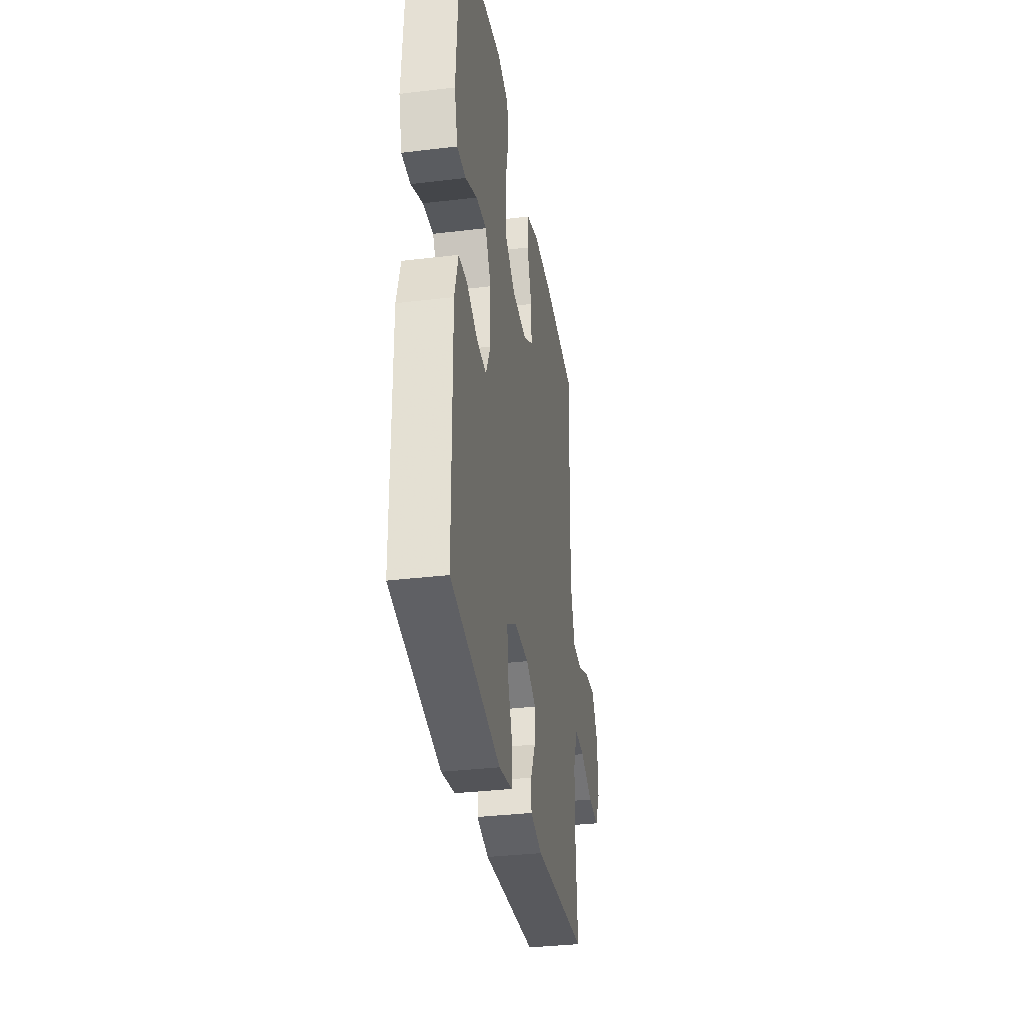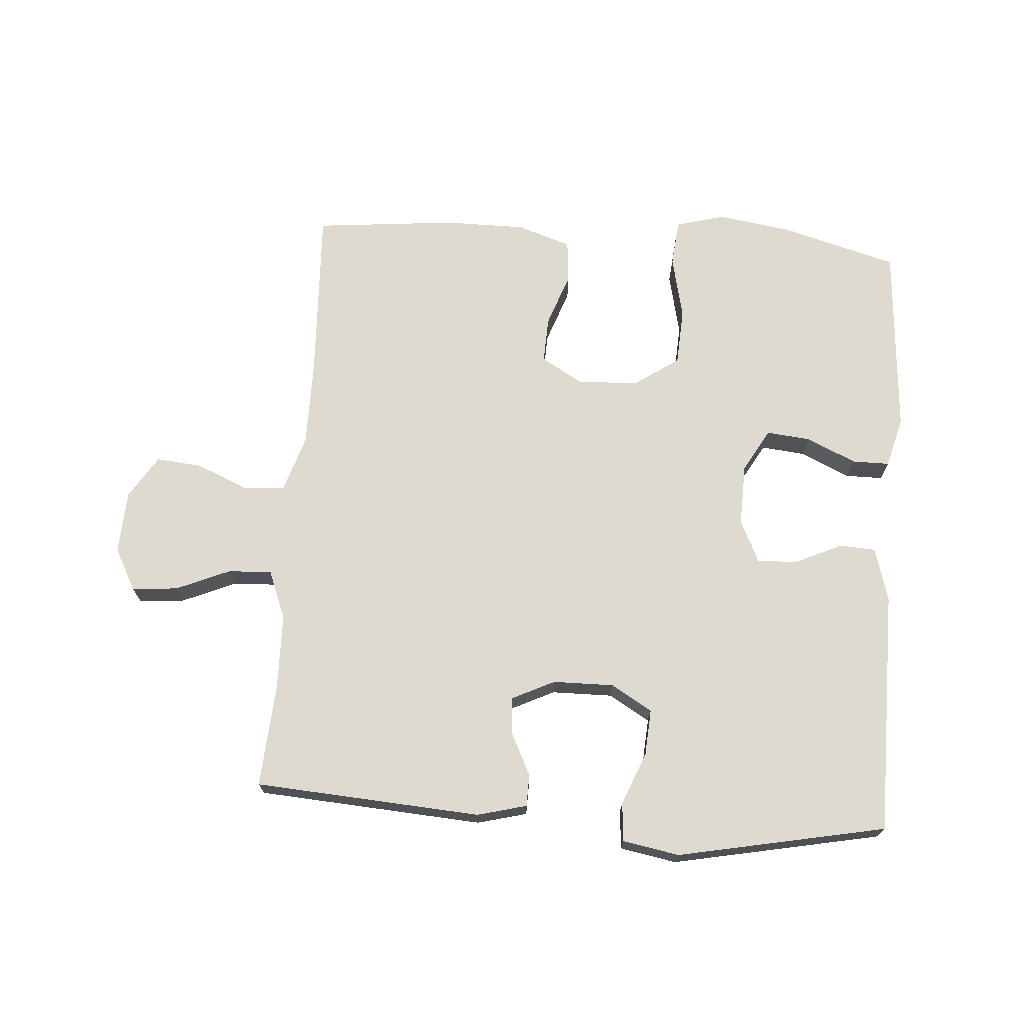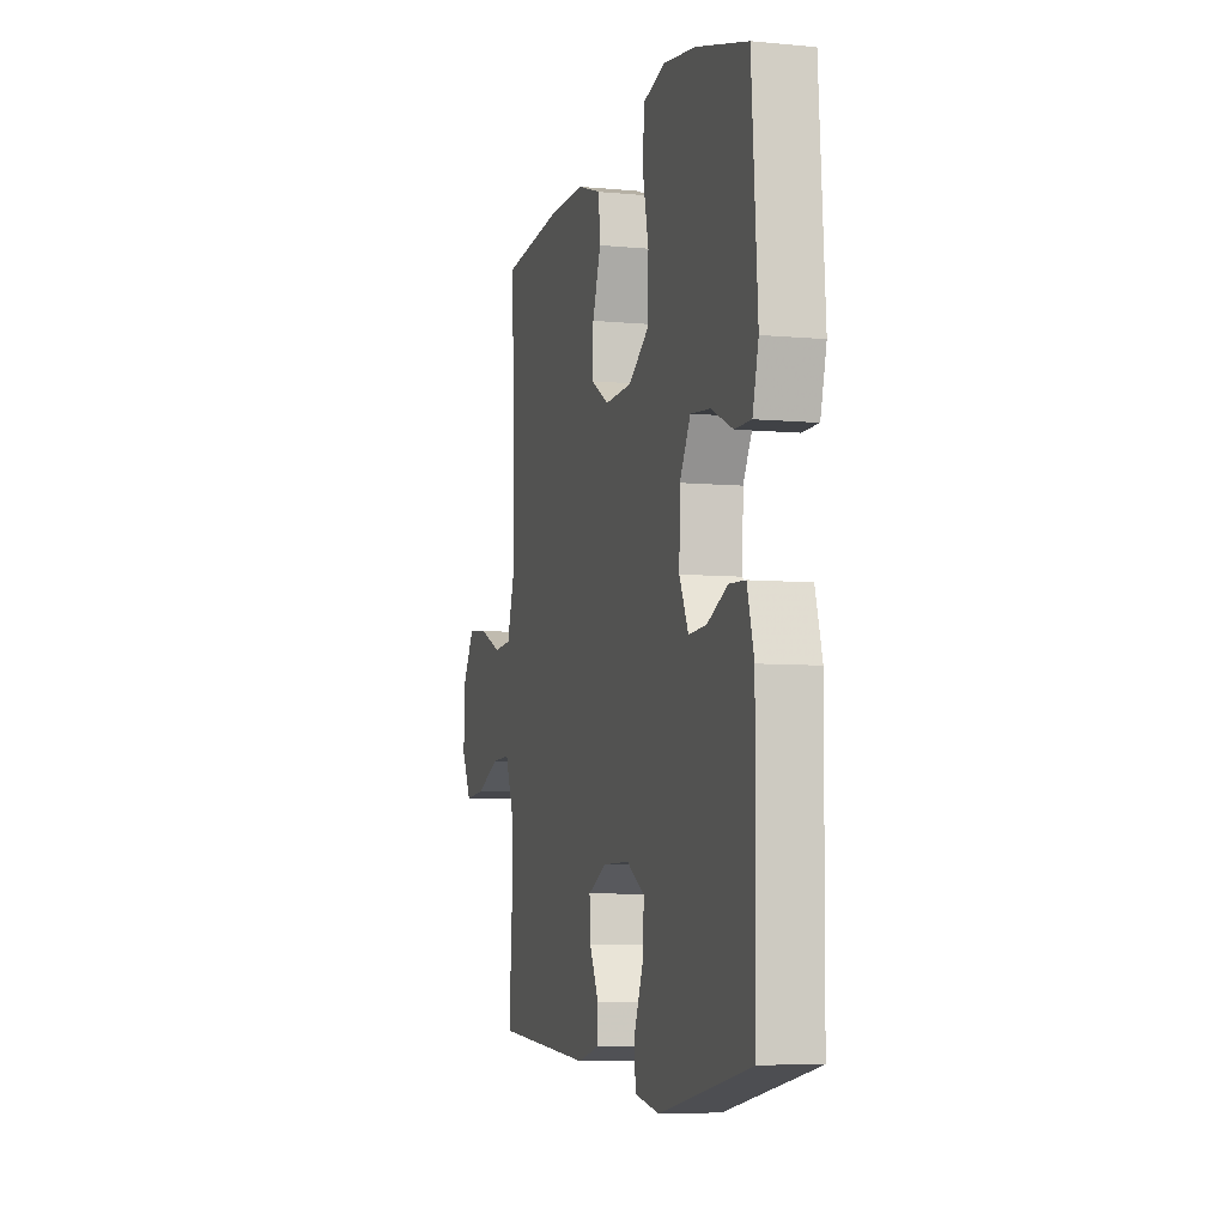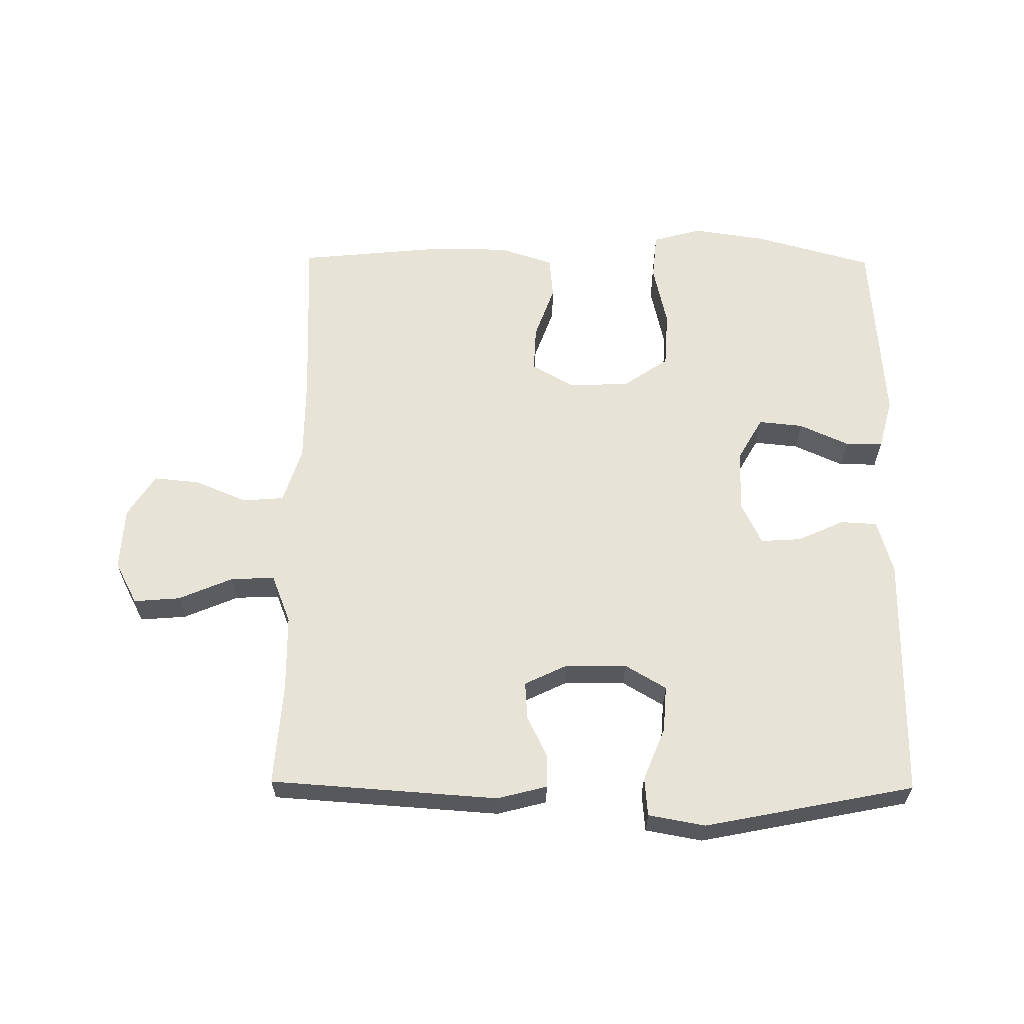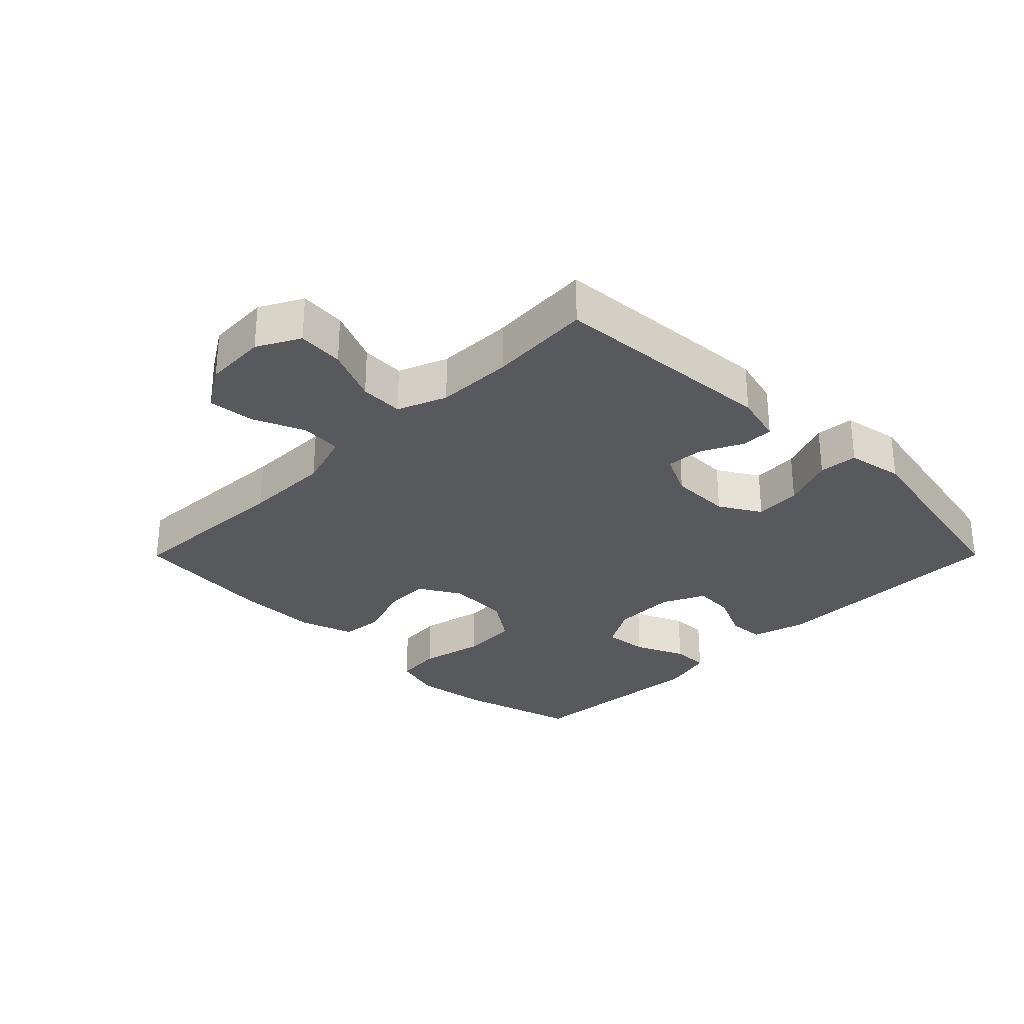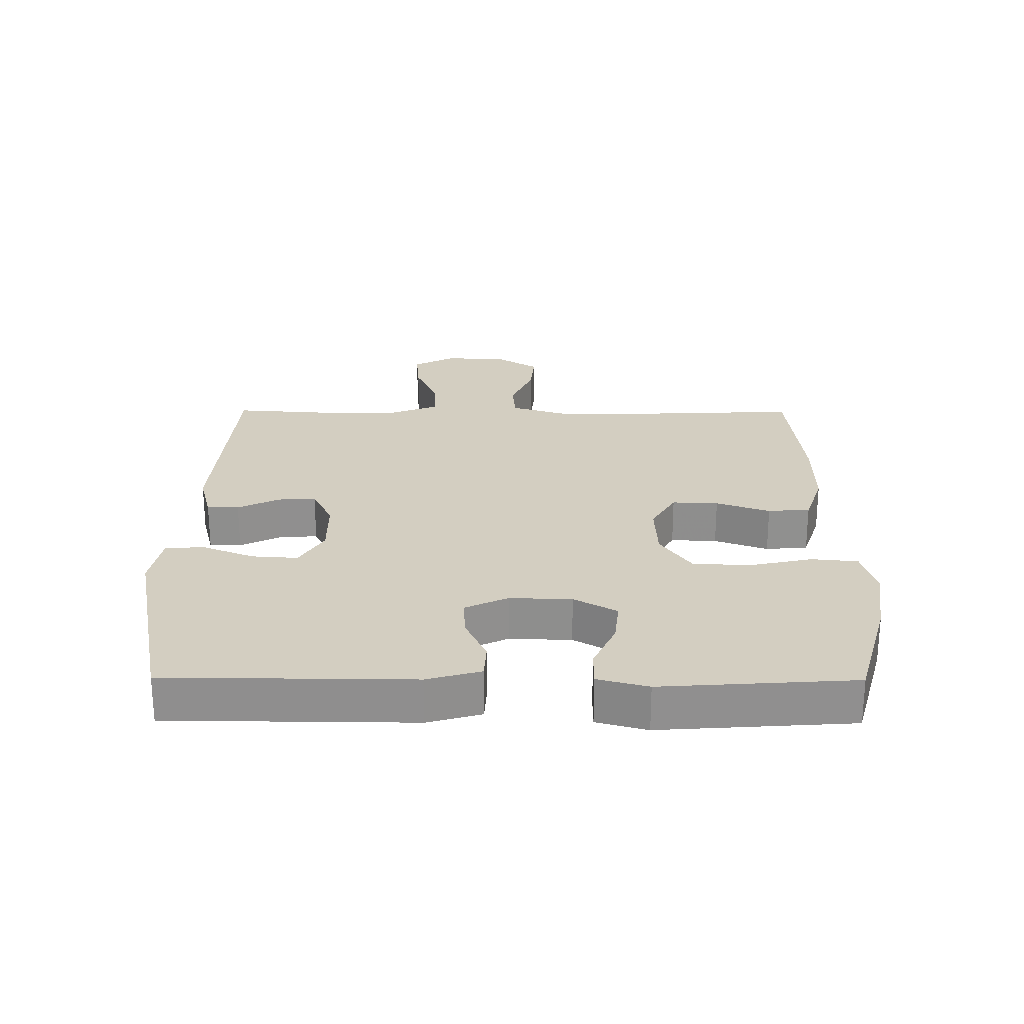
<metadata>
{"format":"obj","ext":"obj","renderer":"f3d","projection":"perspective","resolution":1024,"background":"white","views":[{"elev":-33.8,"azim":-80.7,"up":"+Z"},{"elev":70.8,"azim":-175.9,"up":"+Y"},{"elev":-6.5,"azim":-105.6,"up":"+Z"},{"elev":61.5,"azim":-179.4,"up":"+Y"},{"elev":-29.4,"azim":135.1,"up":"+Y"},{"elev":24.9,"azim":-89.6,"up":"+Y"}]}
</metadata>
<code>
v -0.5 0.07 -0.5
v -0.503 0.07 -0.118
v -0.479 0.07 -0.034
v -0.422 0.07 -0.031
v -0.35 0.07 -0.064
v -0.287 0.07 -0.068
v -0.255 0.07 -0.001
v -0.258 0.07 0.096
v -0.296 0.07 0.163
v -0.365 0.07 0.156
v -0.442 0.07 0.121
v -0.5 0.07 0.121
v -0.521 0.07 0.2
v -0.5 0.07 0.5
v -0.317 0.07 0.551
v -0.202 0.07 0.568
v -0.126 0.07 0.547
v -0.119 0.07 0.474
v -0.141 0.07 0.375
v -0.136 0.07 0.286
v -0.066 0.07 0.238
v 0.029 0.07 0.234
v 0.094 0.07 0.272
v 0.091 0.07 0.344
v 0.061 0.07 0.428
v 0.067 0.07 0.494
v 0.151 0.07 0.522
v 0.279 0.07 0.522
v 0.5 0.07 0.5
v 0.488 0.07 0.23
v 0.488 0.07 0.093
v 0.516 0.07 0.005
v 0.58 0.07 0
v 0.661 0.07 0.034
v 0.733 0.07 0.041
v 0.775 0.07 -0.026
v 0.78 0.07 -0.124
v 0.745 0.07 -0.19
v 0.673 0.07 -0.184
v 0.589 0.07 -0.148
v 0.521 0.07 -0.145
v 0.491 0.07 -0.221
v 0.489 0.07 -0.34
v 0.5 0.07 -0.5
v 0.147 0.07 -0.524
v 0.07 0.07 -0.504
v 0.069 0.07 -0.454
v 0.101 0.07 -0.389
v 0.105 0.07 -0.33
v 0.039 0.07 -0.298
v -0.056 0.07 -0.297
v -0.12 0.07 -0.335
v -0.115 0.07 -0.407
v -0.082 0.07 -0.489
v -0.087 0.07 -0.549
v -0.175 0.07 -0.565
v -0.5 0 -0.5
v -0.503 0 -0.118
v -0.479 0 -0.034
v -0.422 0 -0.031
v -0.35 0 -0.064
v -0.287 0 -0.068
v -0.255 0 -0.001
v -0.258 0 0.096
v -0.296 0 0.163
v -0.365 0 0.156
v -0.442 0 0.121
v -0.5 0 0.121
v -0.521 0 0.2
v -0.5 0 0.5
v -0.317 0 0.551
v -0.202 0 0.568
v -0.126 0 0.547
v -0.119 0 0.474
v -0.141 0 0.375
v -0.136 0 0.286
v -0.066 0 0.238
v 0.029 0 0.234
v 0.094 0 0.272
v 0.091 0 0.344
v 0.061 0 0.428
v 0.067 0 0.494
v 0.151 0 0.522
v 0.279 0 0.522
v 0.5 0 0.5
v 0.488 0 0.23
v 0.488 0 0.093
v 0.516 0 0.005
v 0.58 0 0
v 0.661 0 0.034
v 0.733 0 0.041
v 0.775 0 -0.026
v 0.78 0 -0.124
v 0.745 0 -0.19
v 0.673 0 -0.184
v 0.589 0 -0.148
v 0.521 0 -0.145
v 0.491 0 -0.221
v 0.489 0 -0.34
v 0.5 0 -0.5
v 0.147 0 -0.524
v 0.07 0 -0.504
v 0.069 0 -0.454
v 0.101 0 -0.389
v 0.105 0 -0.33
v 0.039 0 -0.298
v -0.056 0 -0.297
v -0.12 0 -0.335
v -0.115 0 -0.407
v -0.082 0 -0.489
v -0.087 0 -0.549
v -0.175 0 -0.565
f 3 4 5
f 2 3 5
f 1 2 5
f 56 1 5
f 55 56 5
f 54 55 5
f 53 54 5
f 52 53 5 6
f 51 52 6 7
f 50 51 7 8
f 49 50 8 9
f 46 47 48
f 45 46 48
f 44 45 48
f 43 44 48
f 42 43 48 49
f 41 42 49 9
f 38 39 40
f 37 38 40
f 36 37 40
f 35 36 40
f 34 35 40
f 33 34 40
f 32 33 40 41
f 31 32 41 9
f 28 29 30
f 27 28 30
f 26 27 30
f 25 26 30
f 24 25 30
f 23 24 30 31
f 22 23 31
f 21 22 31 9
f 17 18 19
f 16 17 19
f 15 16 19
f 14 15 19
f 13 14 19
f 12 13 19
f 11 12 19
f 10 11 19
f 10 19 20
f 9 10 20 21
f 61 60 59
f 61 59 58
f 61 58 57
f 61 57 112
f 61 112 111
f 61 111 110
f 61 110 109
f 62 61 109 108
f 63 62 108 107
f 64 63 107 106
f 65 64 106 105
f 104 103 102
f 104 102 101
f 104 101 100
f 104 100 99
f 105 104 99 98
f 65 105 98 97
f 96 95 94
f 96 94 93
f 96 93 92
f 96 92 91
f 96 91 90
f 96 90 89
f 97 96 89 88
f 65 97 88 87
f 86 85 84
f 86 84 83
f 86 83 82
f 86 82 81
f 86 81 80
f 87 86 80 79
f 87 79 78
f 65 87 78 77
f 75 74 73
f 75 73 72
f 75 72 71
f 75 71 70
f 75 70 69
f 75 69 68
f 75 68 67
f 75 67 66
f 76 75 66
f 77 76 66 65
f 1 57 58 2
f 2 58 59 3
f 3 59 60 4
f 4 60 61 5
f 5 61 62 6
f 6 62 63 7
f 7 63 64 8
f 8 64 65 9
f 9 65 66 10
f 10 66 67 11
f 11 67 68 12
f 12 68 69 13
f 13 69 70 14
f 14 70 71 15
f 15 71 72 16
f 16 72 73 17
f 17 73 74 18
f 18 74 75 19
f 19 75 76 20
f 20 76 77 21
f 21 77 78 22
f 22 78 79 23
f 23 79 80 24
f 24 80 81 25
f 25 81 82 26
f 26 82 83 27
f 27 83 84 28
f 28 84 85 29
f 29 85 86 30
f 30 86 87 31
f 31 87 88 32
f 32 88 89 33
f 33 89 90 34
f 34 90 91 35
f 35 91 92 36
f 36 92 93 37
f 37 93 94 38
f 38 94 95 39
f 39 95 96 40
f 40 96 97 41
f 41 97 98 42
f 42 98 99 43
f 43 99 100 44
f 44 100 101 45
f 45 101 102 46
f 46 102 103 47
f 47 103 104 48
f 48 104 105 49
f 49 105 106 50
f 50 106 107 51
f 51 107 108 52
f 52 108 109 53
f 53 109 110 54
f 54 110 111 55
f 55 111 112 56
f 56 112 57 1

</code>
